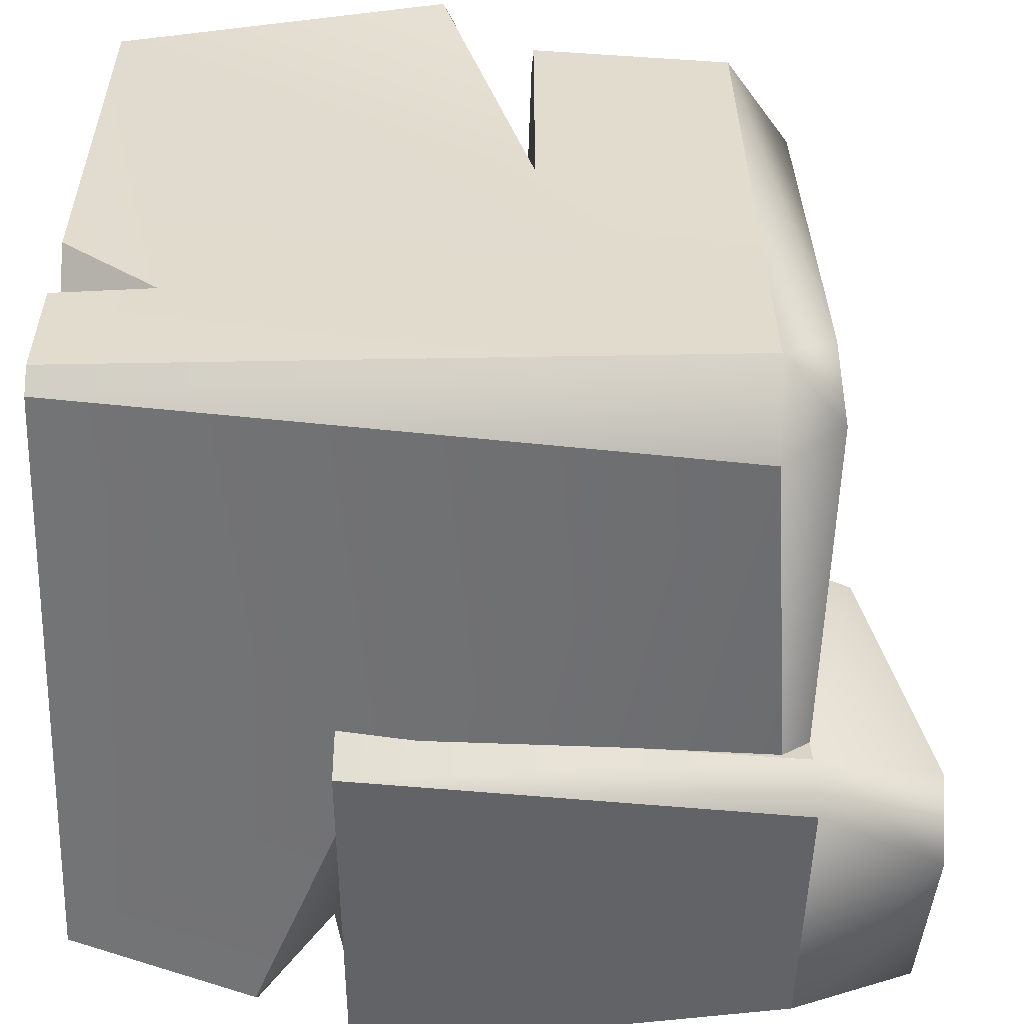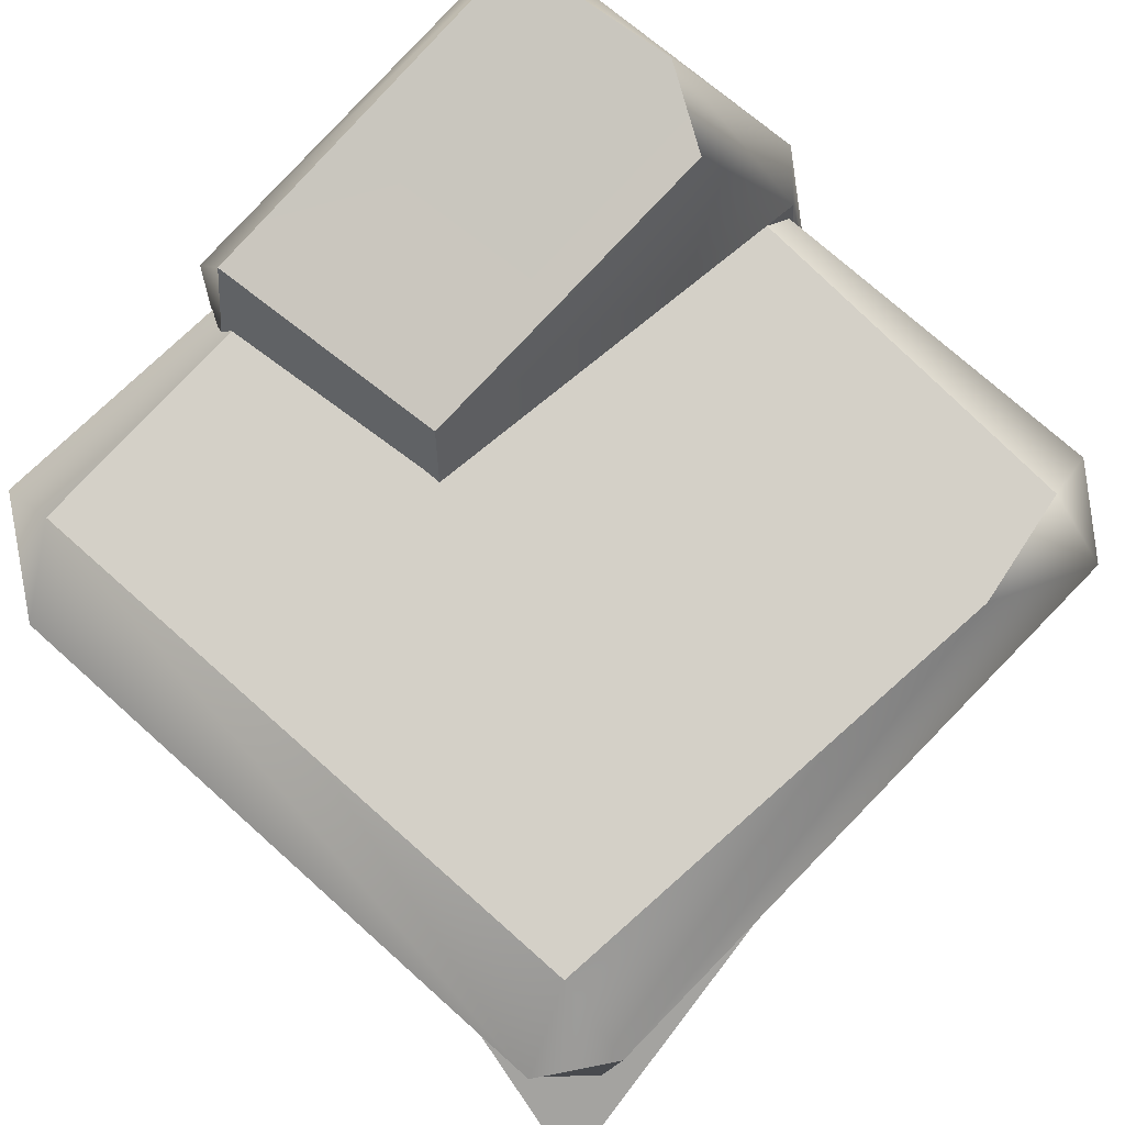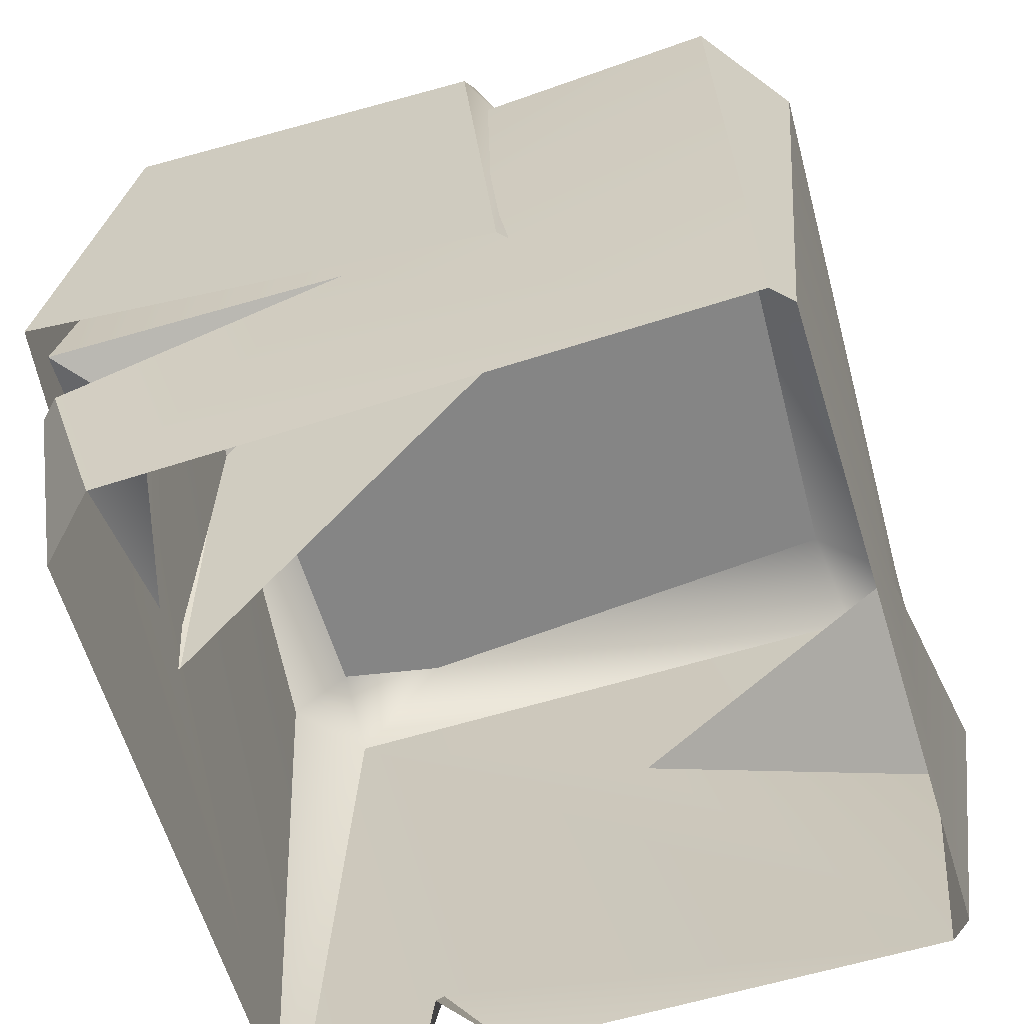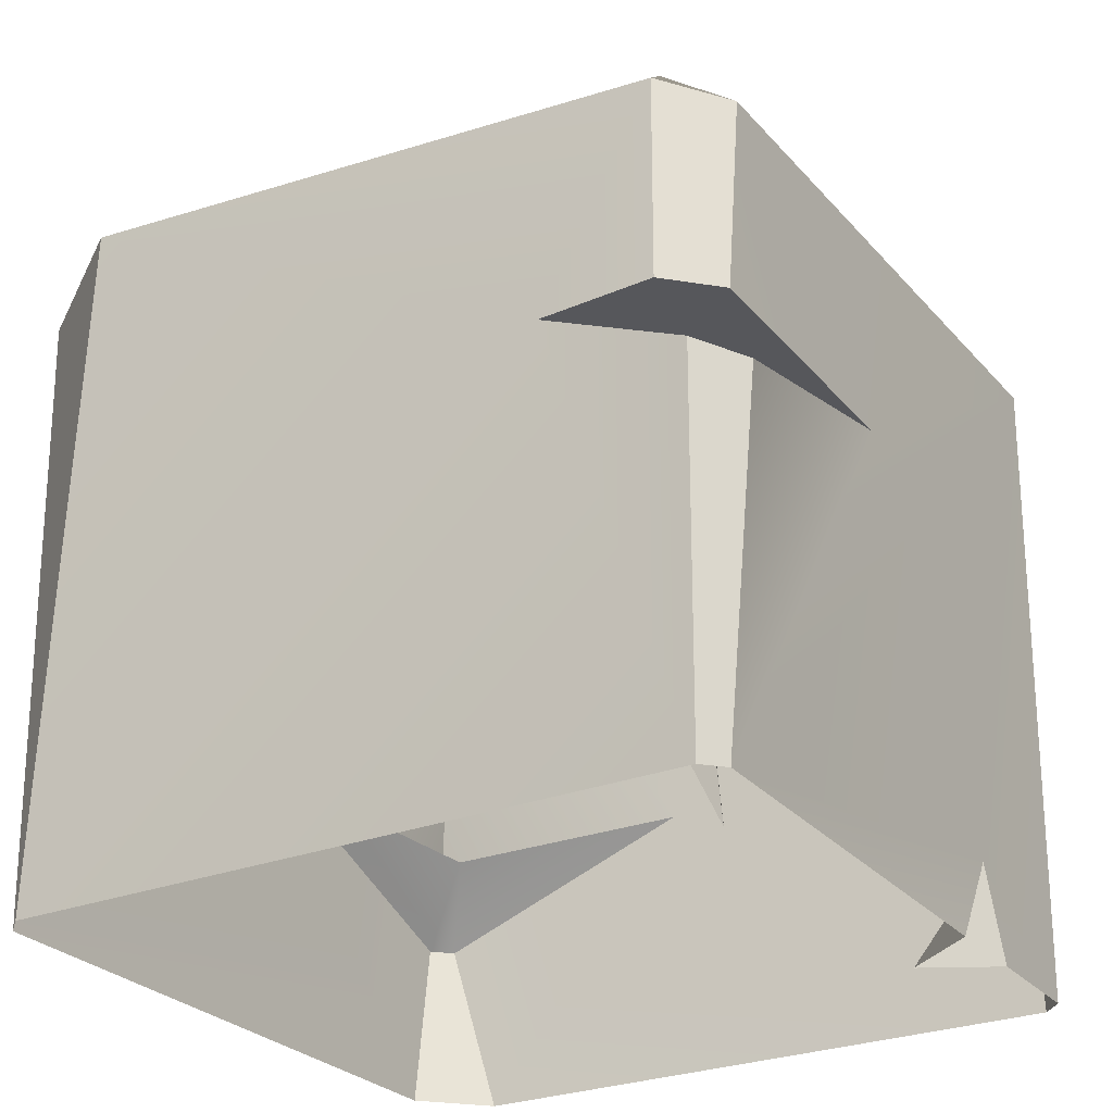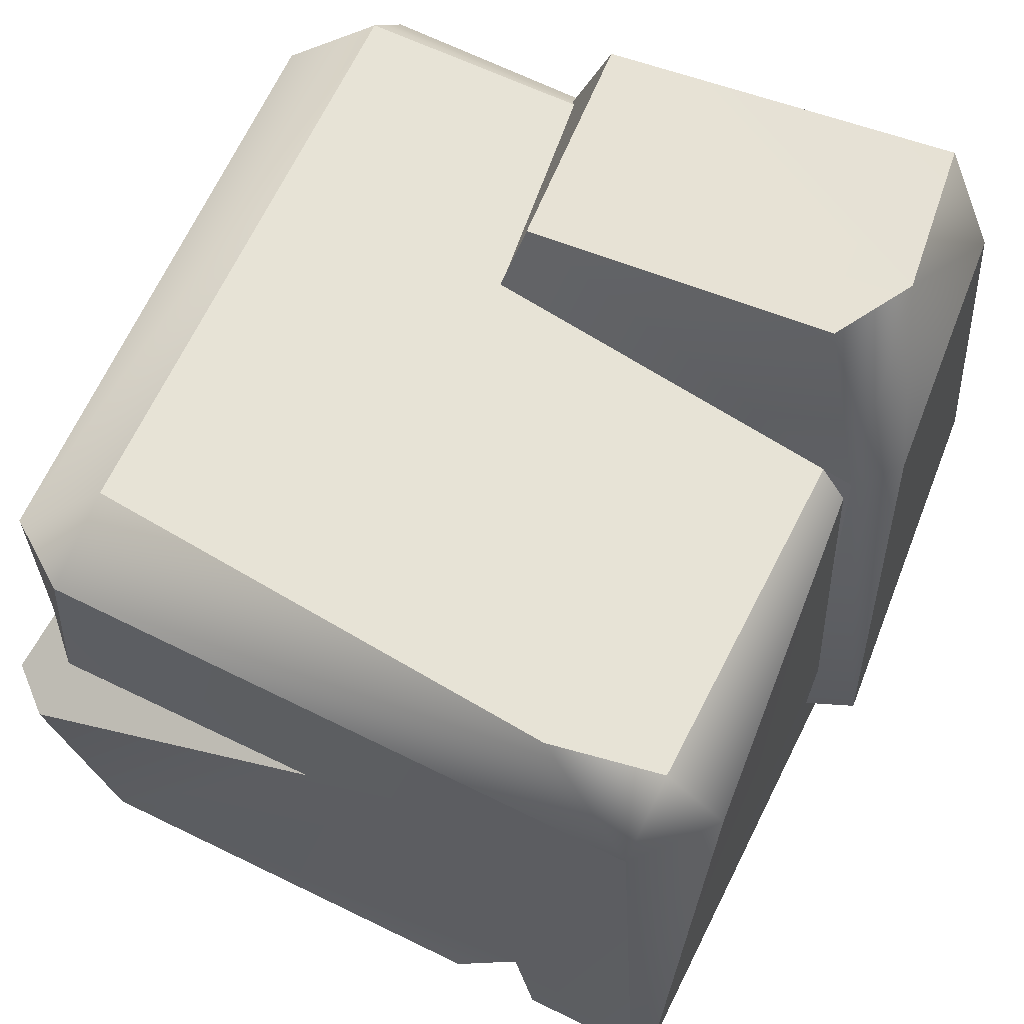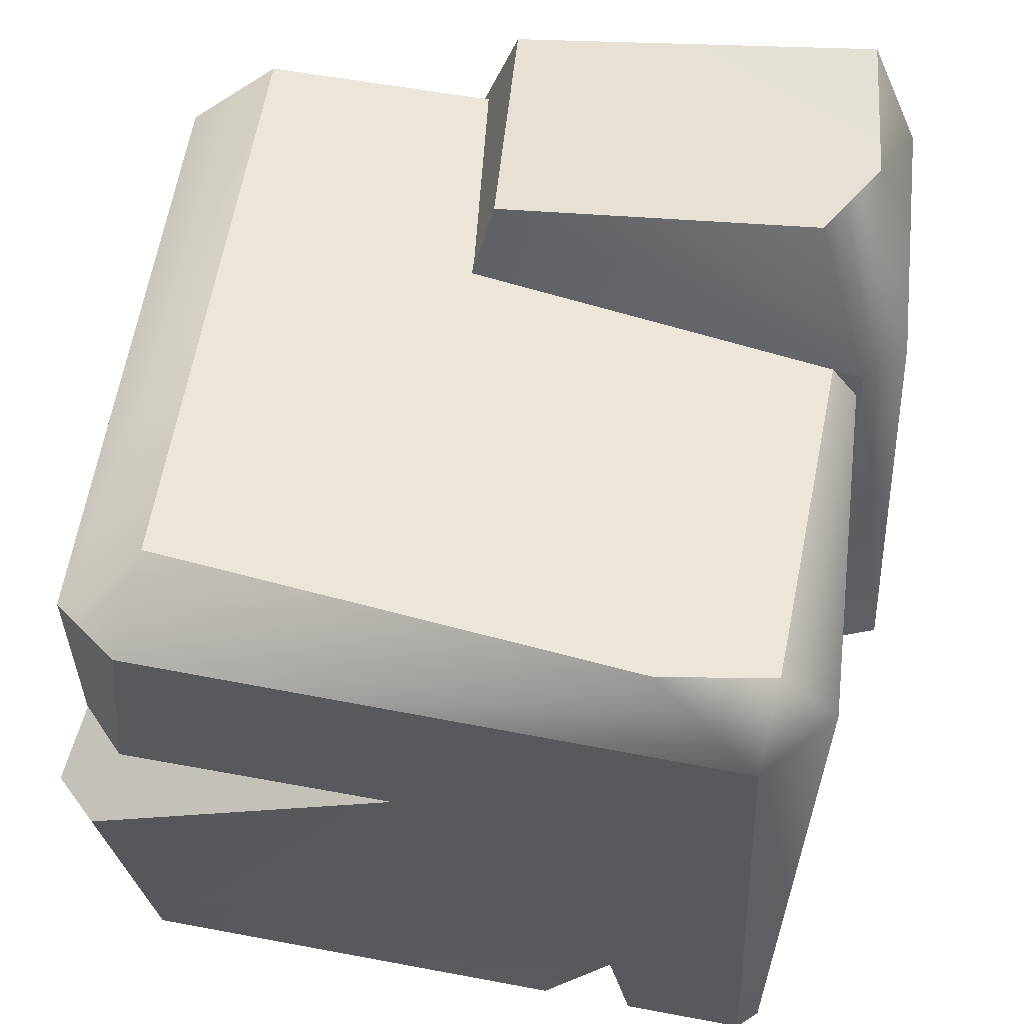
<metadata>
{"format":"obj","ext":"obj","renderer":"f3d","projection":"perspective","resolution":1024,"background":"white","views":[{"elev":-56.1,"azim":88.1,"up":"+Z"},{"elev":80.0,"azim":43.7,"up":"+Y"},{"elev":-62.0,"azim":-73.2,"up":"+Y"},{"elev":-27.2,"azim":30.8,"up":"+Y"},{"elev":63.0,"azim":116.4,"up":"+Y"},{"elev":57.4,"azim":101.1,"up":"+Y"}]}
</metadata>
<code>
g Easter_island_NoDestroyBlock_02
v -0.3838 2.709 0.1361
v -1.21 2.642 0.2157
v -0.6229 2.914 -1.111
v -0.357 2.901 -0.9561
v -0.02184 0.8997 -1.221
v -0.3139 2.409 0.2061
v -0.1384 2.427 -1.168
v -1.375 0.95 -1.277
v -0.09186 0.8997 -1.391
v -0.2711 2.445 -1.296
v -1.191 2.449 -1.214
v -1.375 0.95 -1.277
v -1.334 2.449 -1.064
v -1.332 2.375 0.2157
v -1.284 0.8893 0.3346
v -0.1384 2.427 -1.168
v -0.357 2.901 -0.9561
v -0.6229 2.914 -1.111
v -0.2711 2.445 -1.296
v -1.119 2.353 0.3378
v -1.332 2.375 0.2157
v -1.21 2.642 0.2157
v -1.334 2.449 -1.064
v -1.191 2.449 -1.214
v -1.183 2.879 -1.036
v -0.3838 2.709 0.1361
v -0.3139 2.409 0.2061
v -1.183 2.879 -1.036
v -1.191 2.449 -1.214
v -1.334 2.449 -1.064
v -1.21 2.642 0.2157
v -0.3838 2.709 0.1361
v -0.3139 2.409 0.2061
v -1.119 2.353 0.3378
v -0.09186 0.8997 -1.391
v -0.02184 0.8997 -1.221
v -1.375 0.95 -1.277
v -1.284 0.8893 0.3346
v -1.214 0.8893 0.4046
v -1.183 2.879 -1.036
v 1.119 2.427 -0.6656
v -1.097 2.427 1.095
v -1.109 2.427 -1.071
v 1.047 2.427 -1.054
v 0.6906 1.493 1.27
v -0.9353 2.283 1.359
v 1.097 2.193 1.294
v 1.094 1.493 1.293
v -0.2307 0.985 -1.23
v -1.182 0.6277 -1.23
v -0.9736 3.207e-05 -1.193
v 1.158 3.207e-05 -1.193
v -1.231 3.207e-05 1.147
v -1.247 0.985 -0.2111
v -1.309 2.176 1.111
v -1.253 0.985 -1.247
v -1.01 0.8817 -0.9935
v -0.2307 0.985 -1.23
v -0.2307 0.985 -1.23
v -1.01 0.8817 -0.9935
v -1.182 0.6277 -1.23
v -1.247 0.6277 -1.165
v -1.247 0.985 -0.2111
v -1.247 0.985 -0.2111
v -1.01 0.8817 -0.9935
v -1.253 0.985 -1.247
v 0.6906 1.493 1.27
v 1.253 1.493 0.173
v 1.375 1.162 1.244
v 1.247 1.198 1.391
v 1.253 1.493 0.173
v 0.6906 1.493 1.27
v 1.094 1.493 1.293
v 1.255 1.493 1.133
v 0.9767 2.427 1.014
v 1.262 2.193 1.06
v 1.097 2.193 1.294
v 1.029 2.211 -1.254
v 1.285 2.212 -1.035
v 1.047 2.427 -1.054
v -0.9353 2.283 1.359
v -1.309 2.176 1.111
v -1.097 2.427 1.095
v 1.119 2.427 -0.6656
v -1.109 2.427 -1.071
v -1.109 2.427 -1.071
v 1.158 3.207e-05 -1.193
v 1.225 3.207e-05 -1.125
v 1.285 2.212 -1.035
v 1.029 2.211 -1.254
v 1.262 2.193 1.06
v 1.255 1.493 1.133
v 1.094 1.493 1.293
v 1.097 2.193 1.294
v -1.182 3.207e-05 -0.9847
v -0.9736 3.207e-05 -1.193
v -1.182 0.6277 -1.23
v -1.247 0.6277 -1.165
v -1.163 3.207e-05 1.214
v -1.231 3.207e-05 1.147
v -1.309 2.176 1.111
v -0.9353 2.283 1.359
v 1.375 1.162 1.244
v 1.225 3.207e-05 1.163
v 1.158 3.207e-05 1.23
v 1.247 1.198 1.391
v 1.225 3.207e-05 -0.6981
v 0.9696 3.207e-05 -0.5612
v 1.206 0.3257 -0.6131
v 1.206 0.3257 -0.6131
v 0.9696 3.207e-05 -0.5612
v 1.225 3.207e-05 -0.3724
v 0.9767 2.427 1.014
v -1.109 2.427 -1.071
v -1.253 0.985 -1.247
v 1.253 1.493 0.173
v 1.255 1.493 1.133
v 1.262 2.193 1.06
v 1.285 2.212 -1.035
v 1.225 3.207e-05 1.163
v 1.158 3.207e-05 1.23
v -1.163 3.207e-05 1.214
v 1.247 1.198 1.391
v -1.109 2.427 -1.071
v 1.029 2.211 -1.254
v -1.253 0.985 -1.247
v 1.206 0.3257 -0.6131
v 1.225 3.207e-05 -1.125
v 1.225 3.207e-05 -0.6981
v 1.375 1.162 1.244
v 1.225 3.207e-05 -0.3724
v -1.182 3.207e-05 -0.9847
v -1.247 0.6277 -1.165
g Easter_island_NoDestroyBlock_02_0
f 3 2 1
f 4 3 1
f 7 6 5
f 10 9 8
f 11 10 8
f 14 13 12
f 15 14 12
f 18 17 16
f 19 18 16
f 22 21 20
f 25 24 23
f 16 17 26
f 27 16 26
f 29 28 18
f 19 29 18
f 21 22 28
f 30 21 28
f 33 32 31
f 34 33 31
f 16 36 35
f 19 16 35
f 23 24 37
f 20 21 38
f 39 20 38
f 3 40 2
f 43 42 41
f 44 43 41
f 47 46 45
f 48 47 45
f 51 50 49
f 52 51 49
f 55 54 53
f 58 57 56
f 61 60 59
f 63 60 62
f 66 65 64
f 69 68 67
f 70 69 67
f 73 72 71
f 74 73 71
f 77 76 75
f 80 79 78
f 83 82 81
f 76 84 75
f 78 85 80
f 82 83 86
f 77 75 83
f 81 77 83
f 89 88 87
f 90 89 87
f 93 92 91
f 94 93 91
f 97 96 95
f 98 97 95
f 101 100 99
f 102 101 99
f 105 104 103
f 106 105 103
f 62 60 61
f 109 108 107
f 112 111 110
f 79 80 84
f 113 41 42
f 115 114 49
f 118 117 116
f 116 120 119
f 45 122 121
f 123 45 121
f 124 54 55
f 125 49 114
f 126 54 124
f 125 52 49
f 128 119 127
f 129 128 127
f 130 120 116
f 131 127 120
f 119 120 127
f 132 53 54
f 133 132 54
f 46 122 45
f 76 79 84
f 118 116 119

</code>
